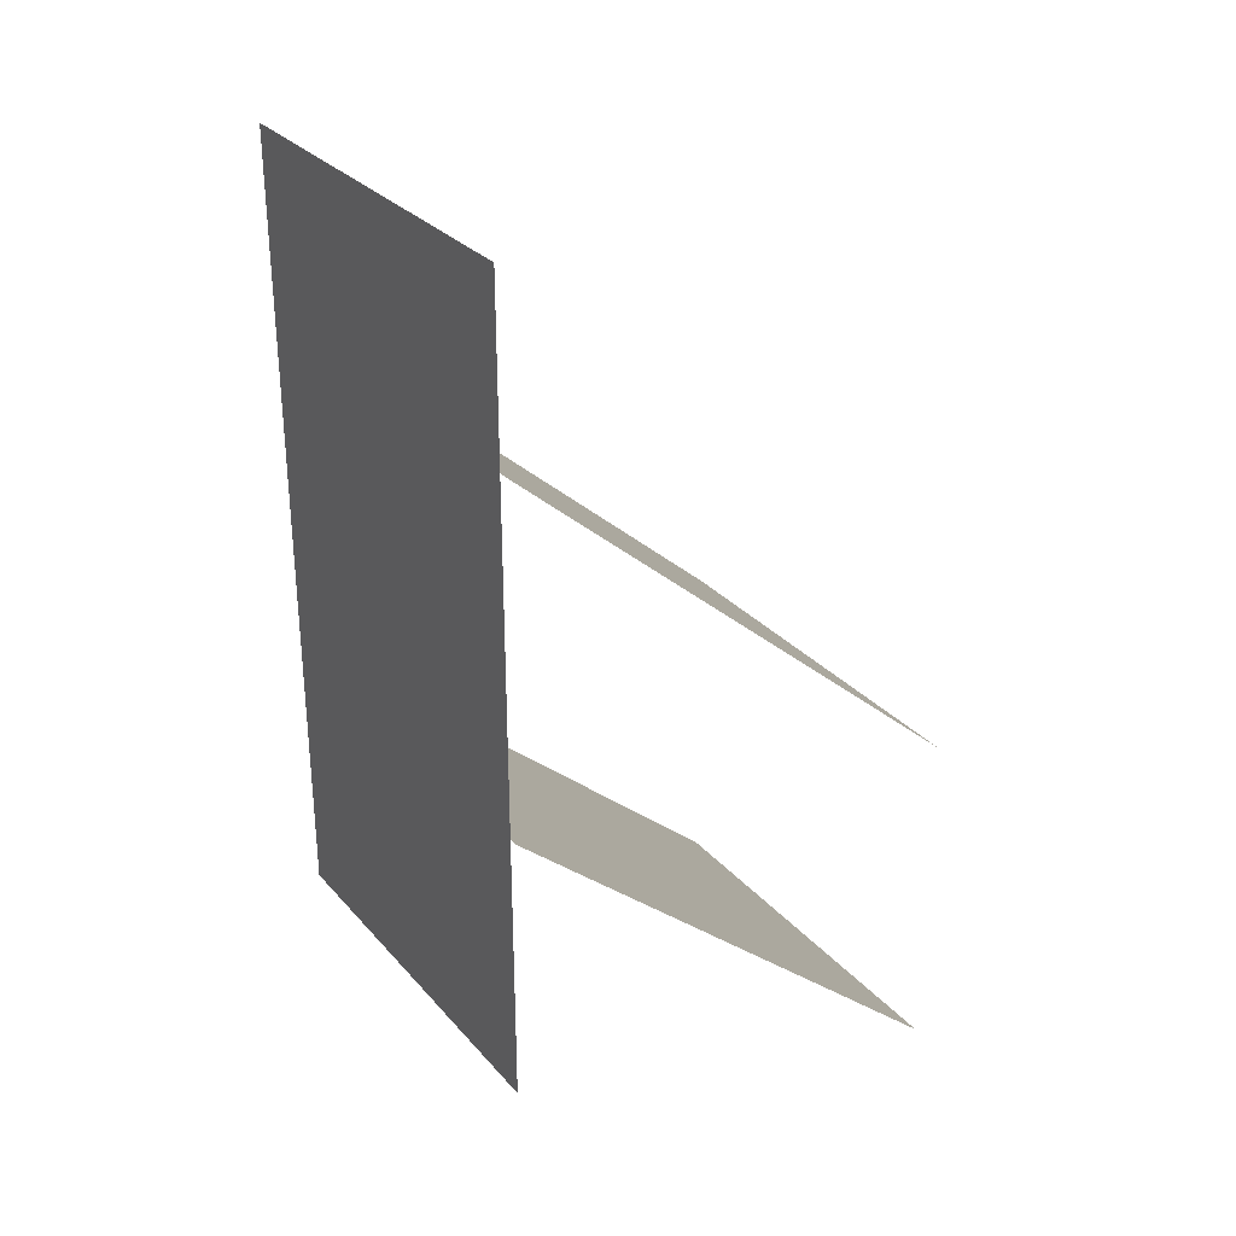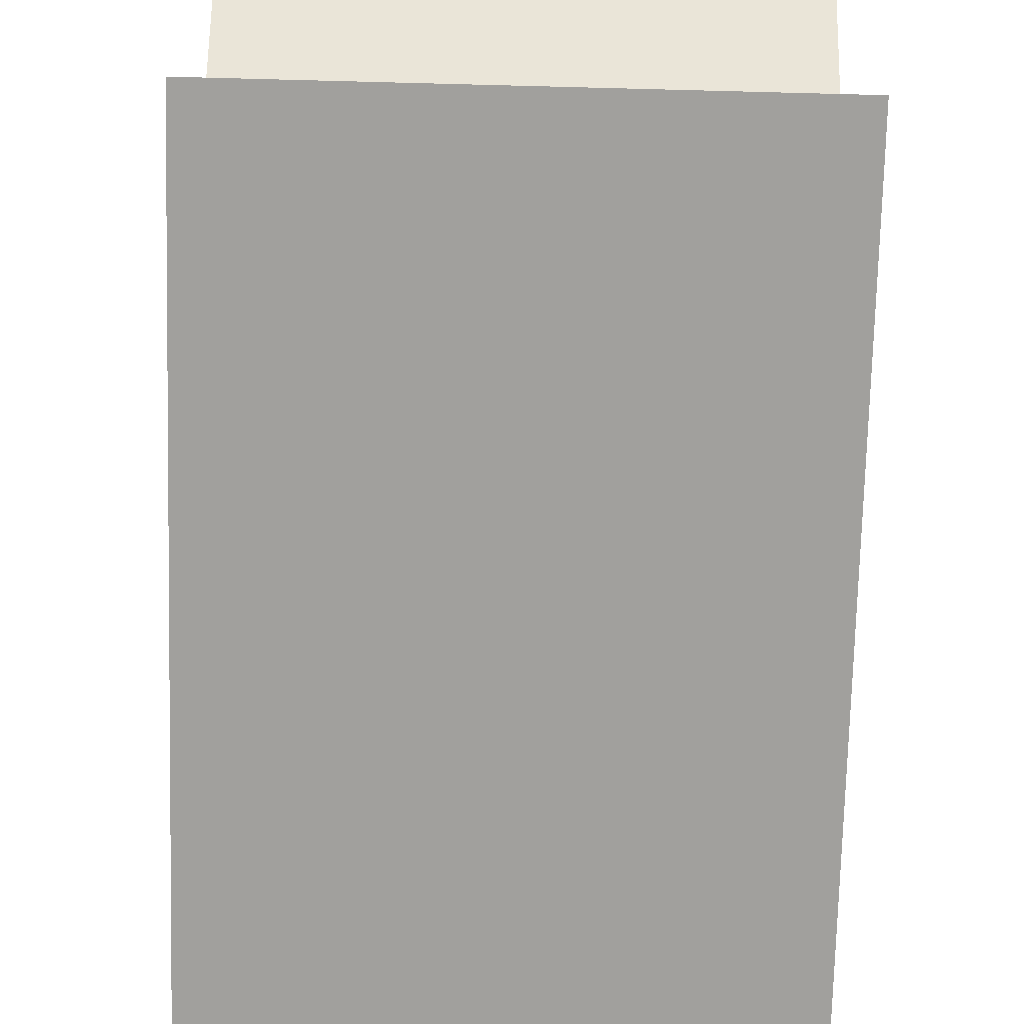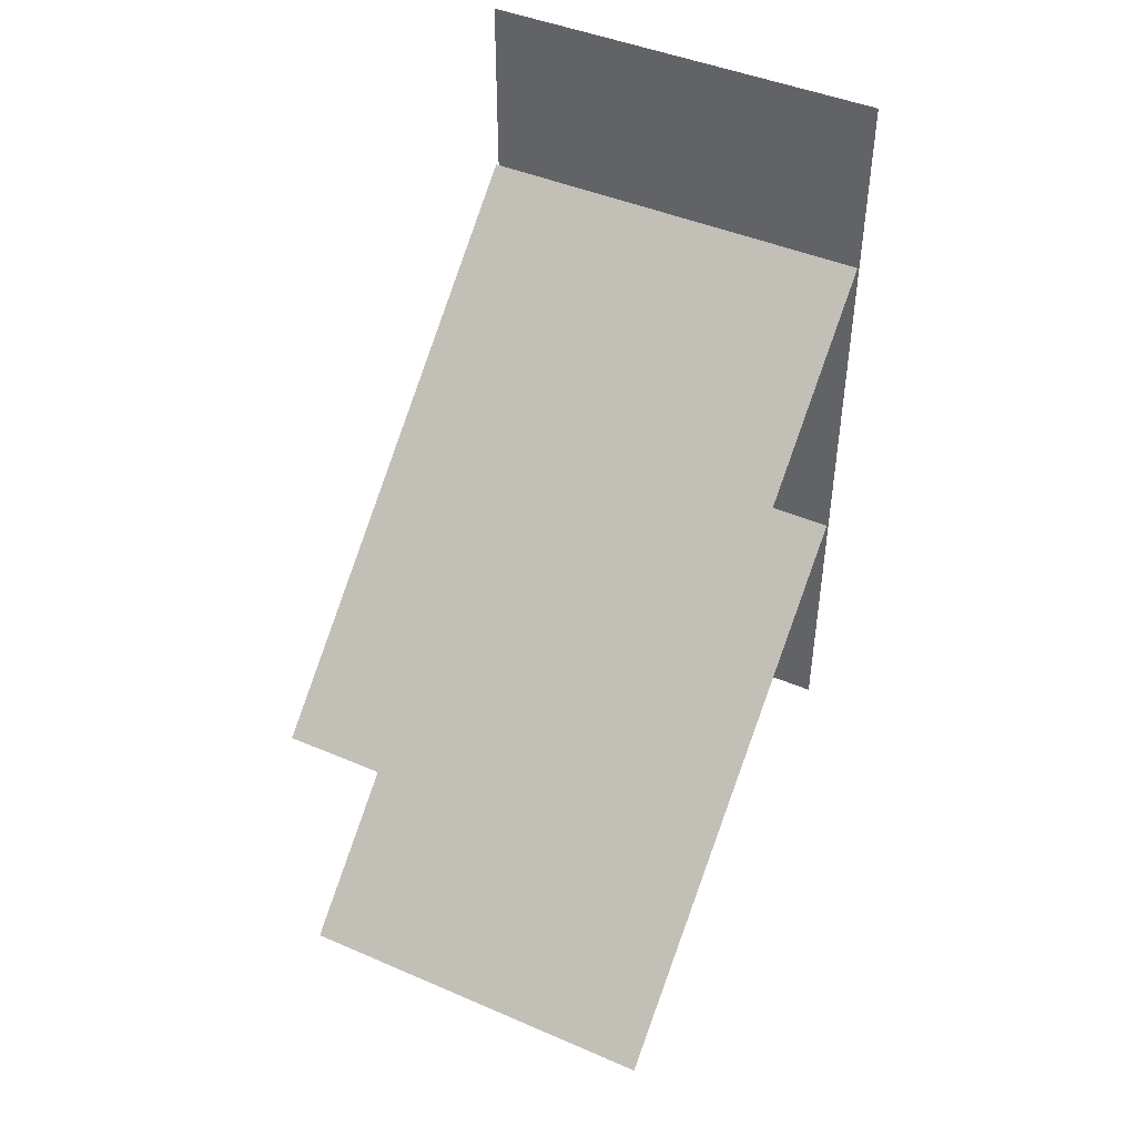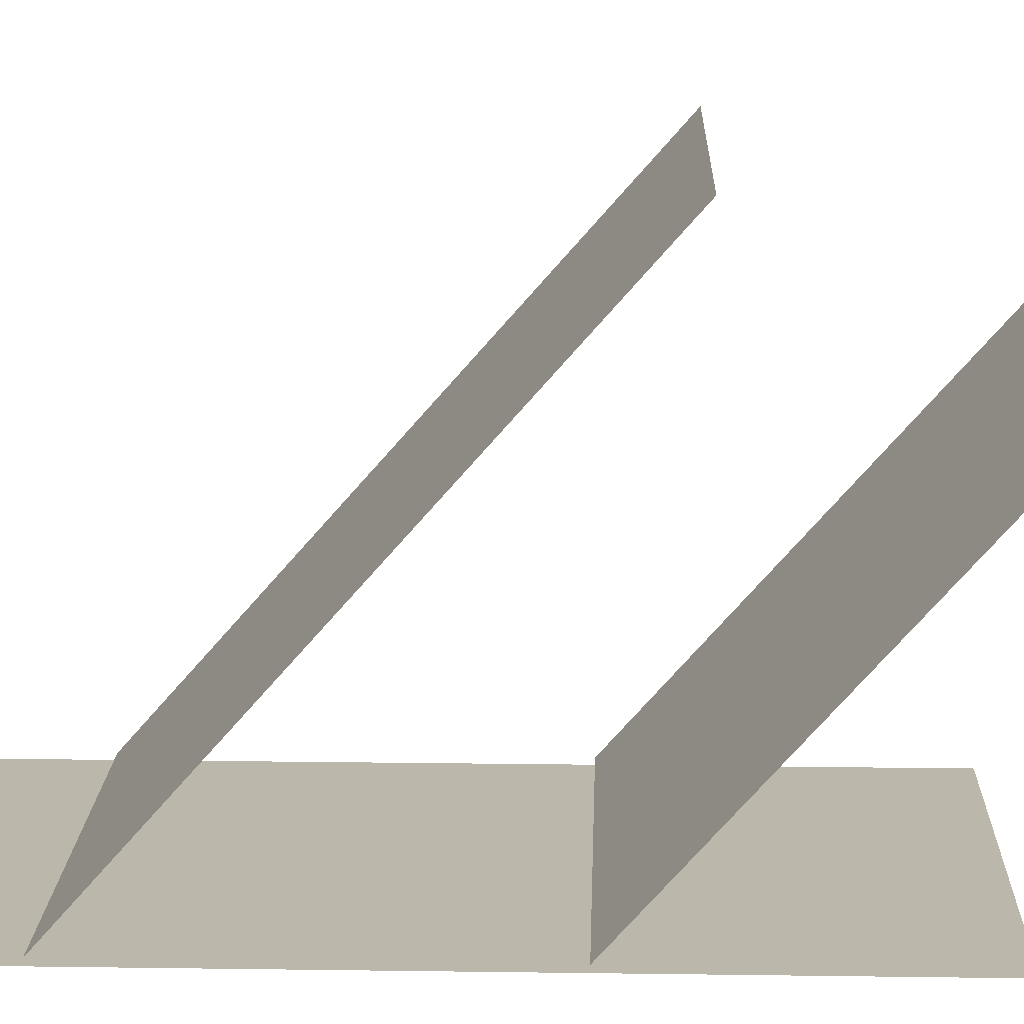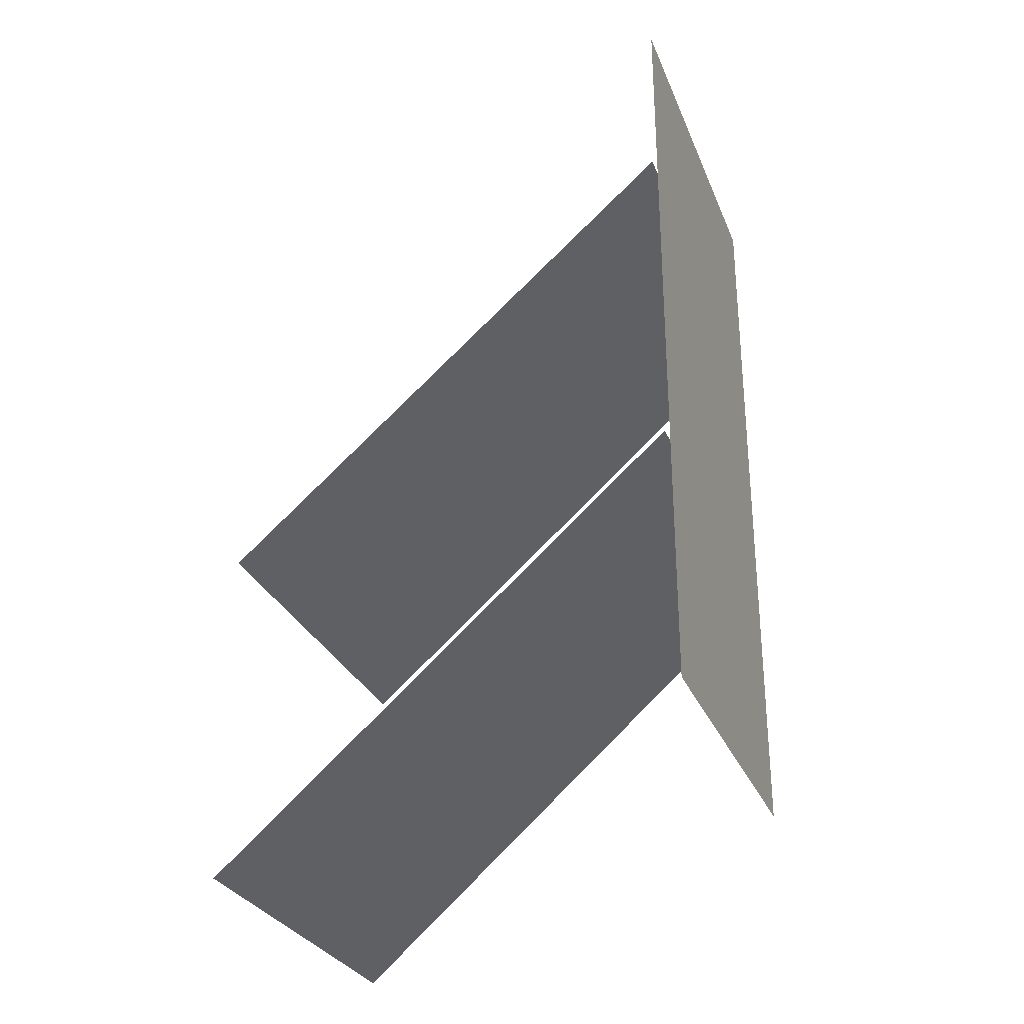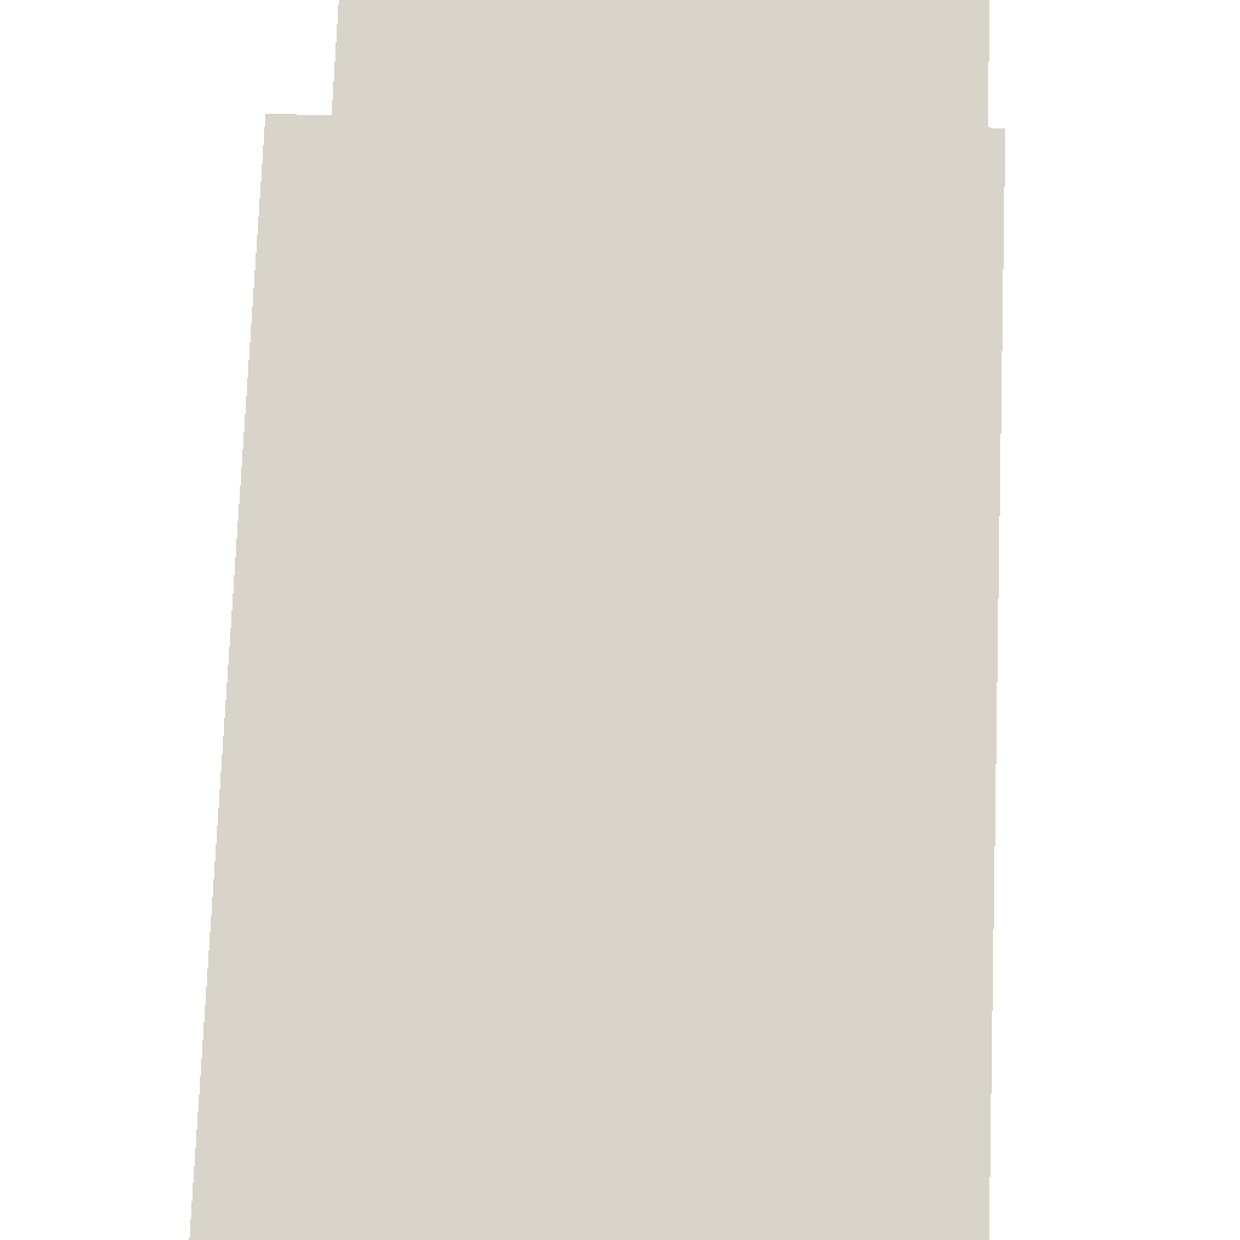
<metadata>
{"format":"obj","ext":"obj","renderer":"f3d","projection":"perspective","resolution":1024,"background":"white","views":[{"elev":29.7,"azim":56.9,"up":"+Z"},{"elev":-71.6,"azim":178.5,"up":"+Y"},{"elev":44.8,"azim":-153.5,"up":"+Z"},{"elev":14.2,"azim":91.8,"up":"+Y"},{"elev":-29.2,"azim":-70.7,"up":"+Z"},{"elev":25.7,"azim":3.4,"up":"+Y"}]}
</metadata>
<code>
g polygon0
v -8 0.2139 -5.04
v 8 0.2139 -5.04
v 8 19.16 -21.76
v -8 19.16 -21.76
v -8 0.2139 8.882
v 8 0.2139 8.882
v 8 19.16 -7.836
v -8 19.16 -7.836
v -8 0 16
v 8 0 16
v 8 0 -16
v -8 0 -16
f 1 2 3 4
f 5 6 7 8
f 9 10 11 12

</code>
